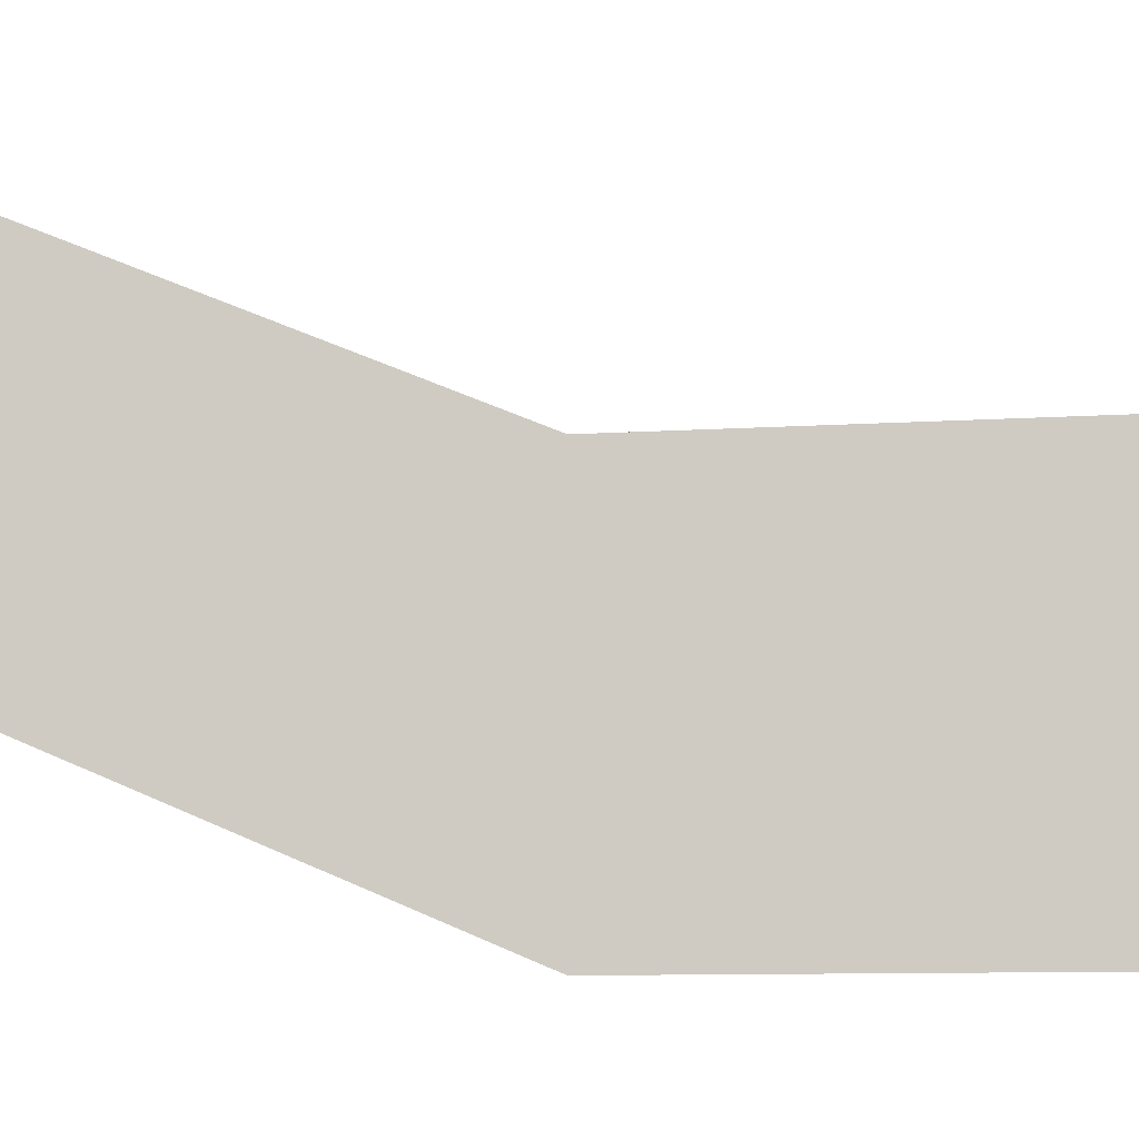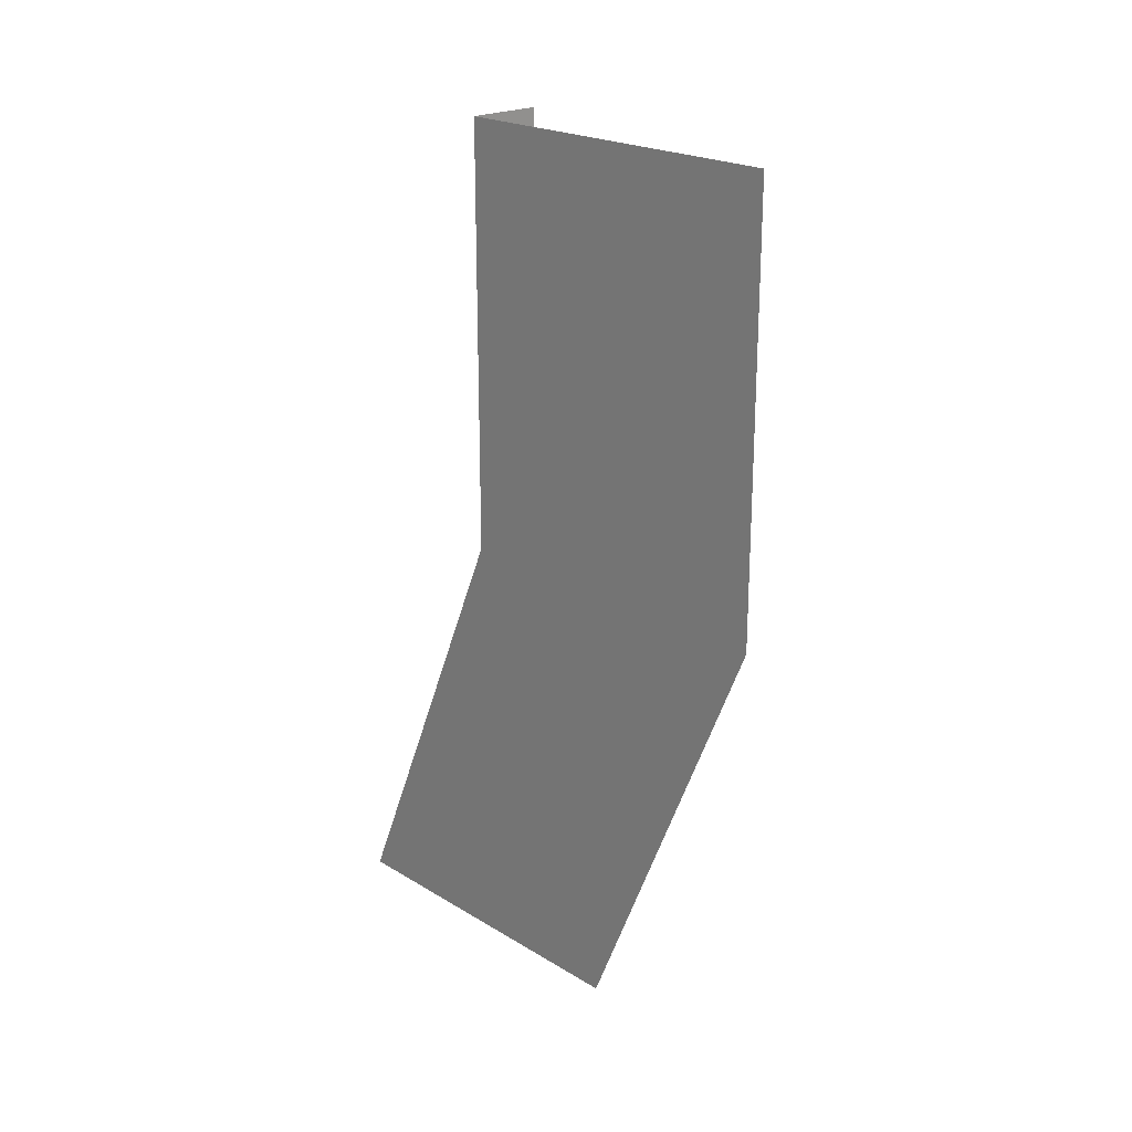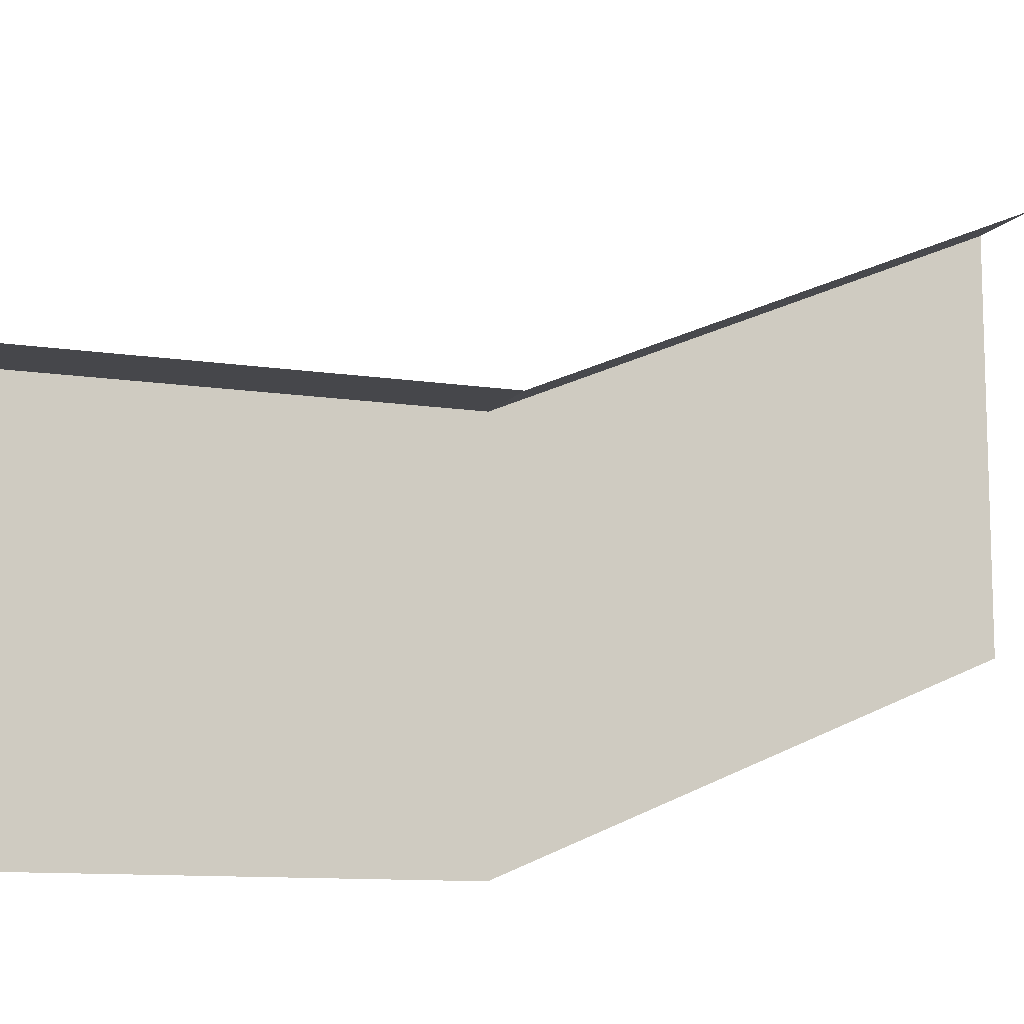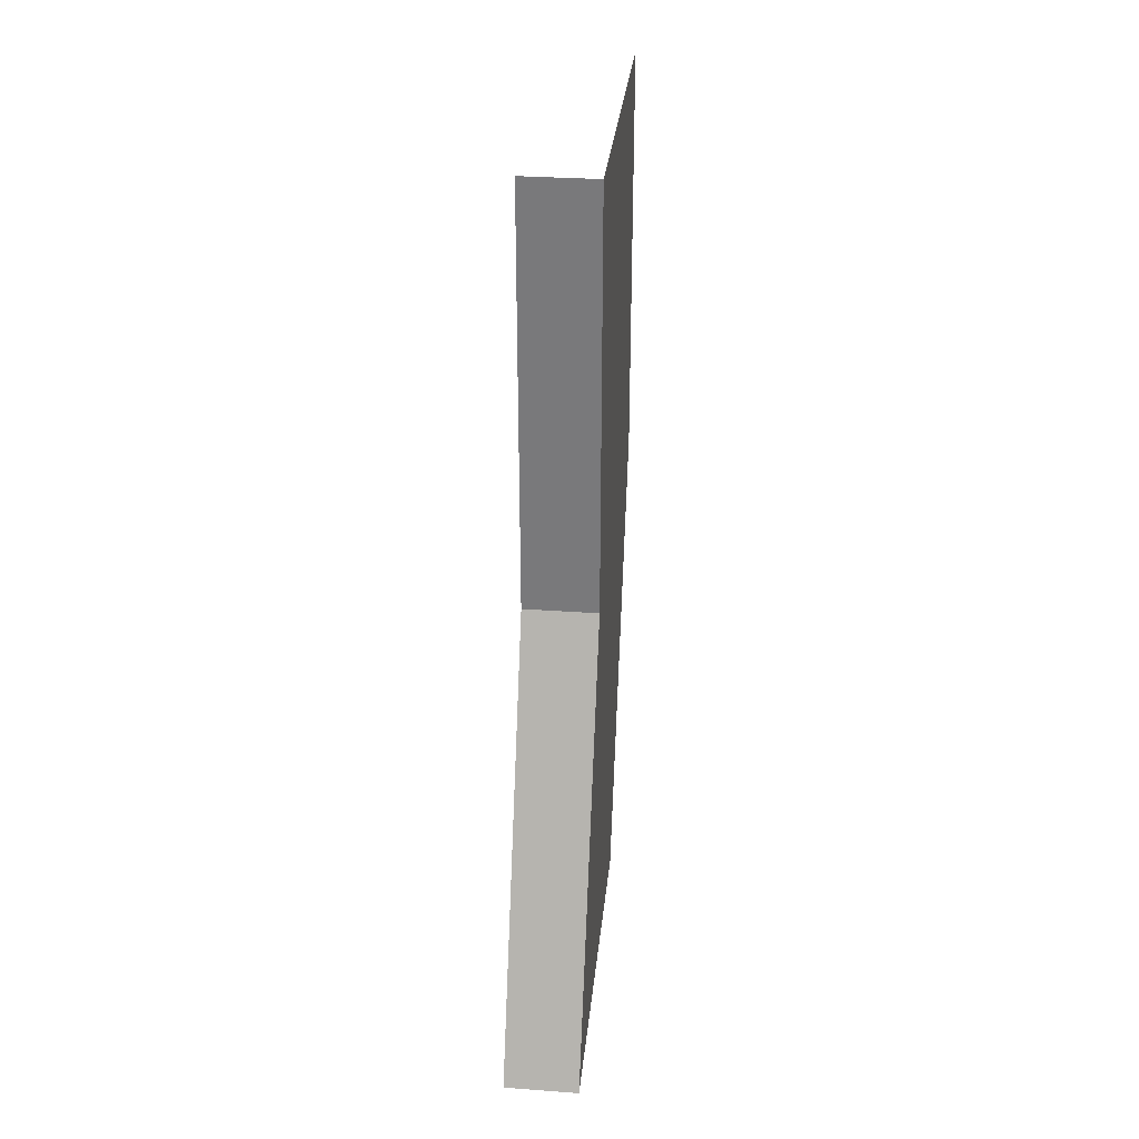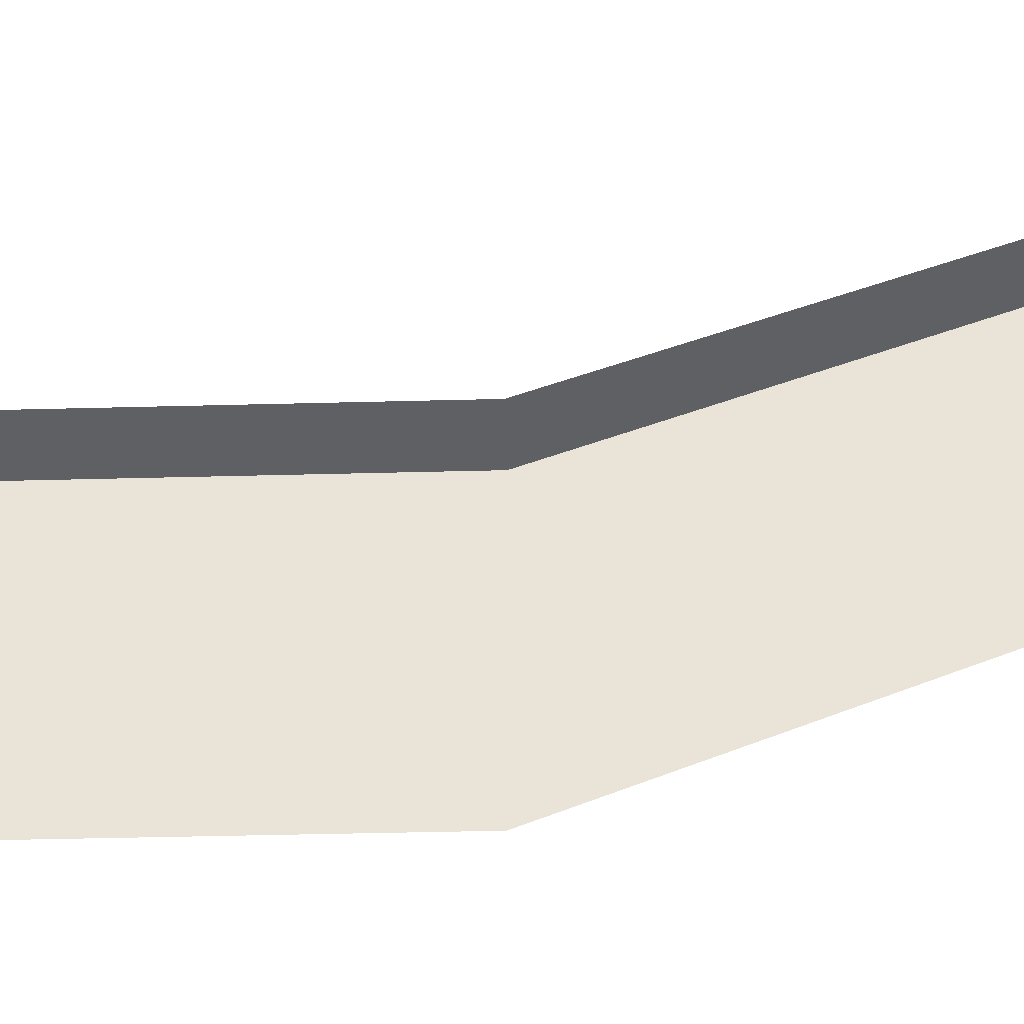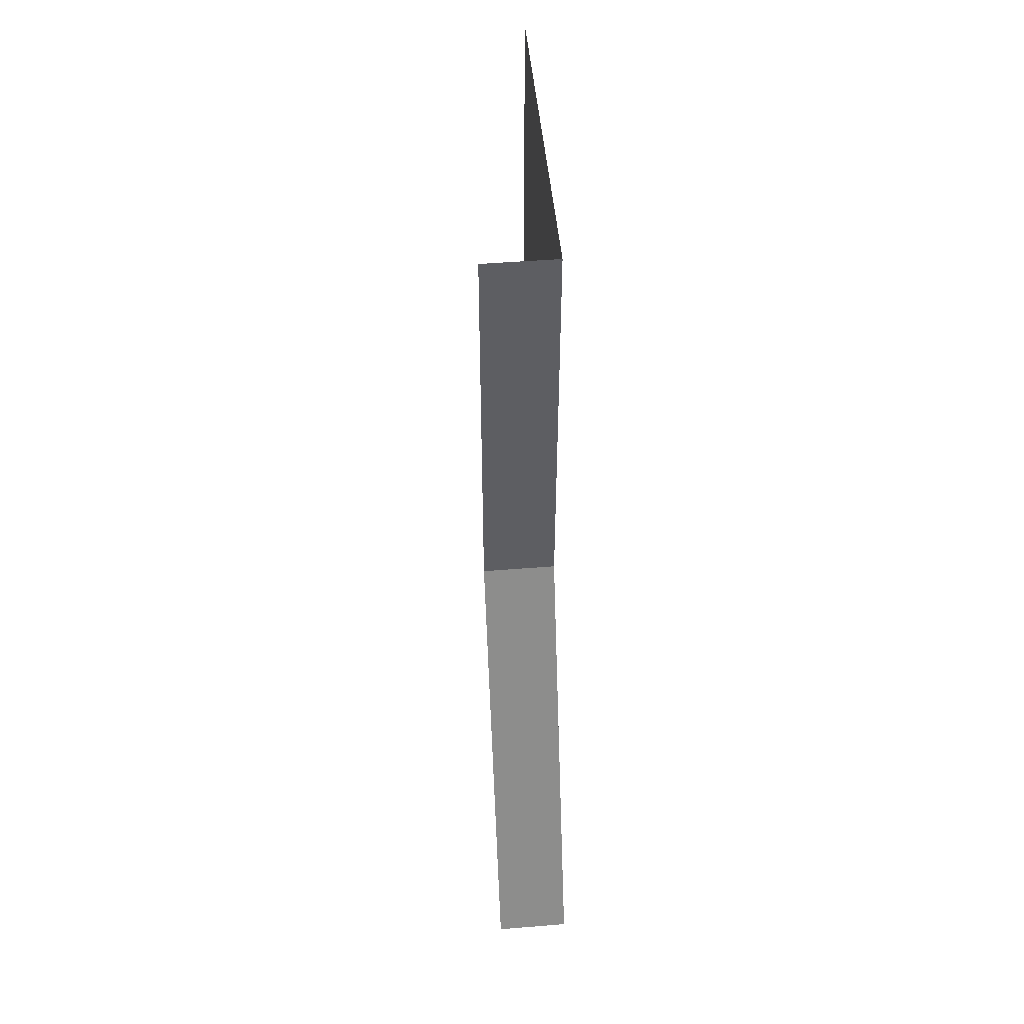
<metadata>
{"format":"obj","ext":"obj","renderer":"f3d","projection":"perspective","resolution":1024,"background":"white","views":[{"elev":-10.2,"azim":-80.9,"up":"+Y"},{"elev":21.9,"azim":-43.6,"up":"+Z"},{"elev":-10.7,"azim":68.6,"up":"+Y"},{"elev":31.3,"azim":-174.1,"up":"+Z"},{"elev":-45.3,"azim":91.7,"up":"+Y"},{"elev":49.1,"azim":174.9,"up":"+Z"}]}
</metadata>
<code>
g pb_Mesh107890
v 0 -0.5 0
v 0 -10.5 23.5
v -4 -0.5 0
v -4 -10.5 23.5
v -4 -29.5 23.5
v -4 -0.5 0
v -4 -10.5 23.5
v -4 -19.5 0
v 0 -10.5 46.5
v -4 -10.5 23.5
v 0 -10.5 23.5
v -4 -10.5 46.5
v -4 -10.5 46.5
v -4 -29.5 46.5
g pb_Mesh107890_0
f 3 2 1
f 3 4 2
f 7 6 5
f 6 8 5
f 11 10 9
f 10 12 9
f 7 5 13
f 5 14 13

</code>
